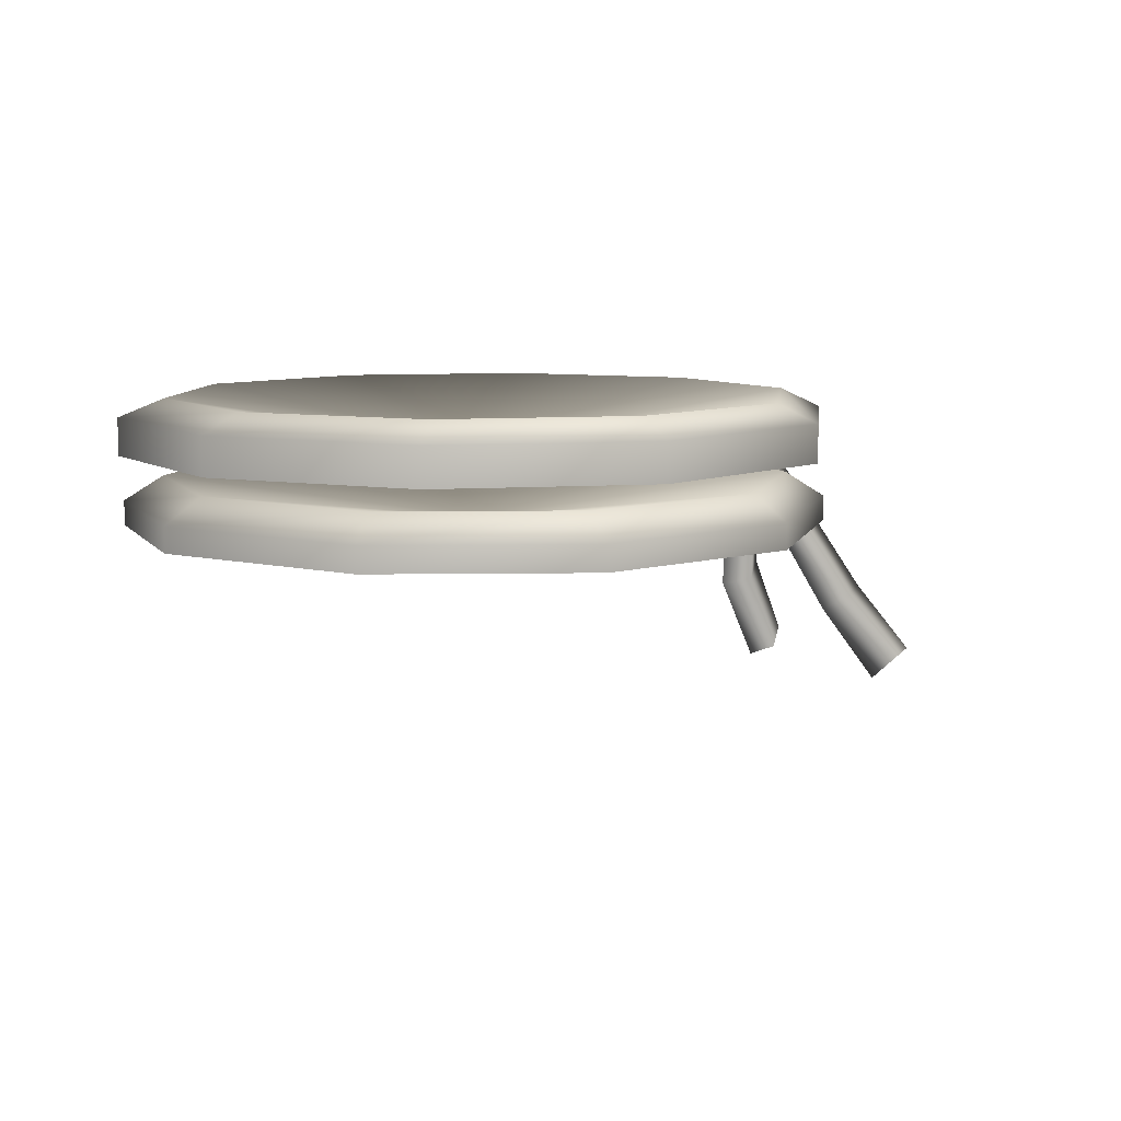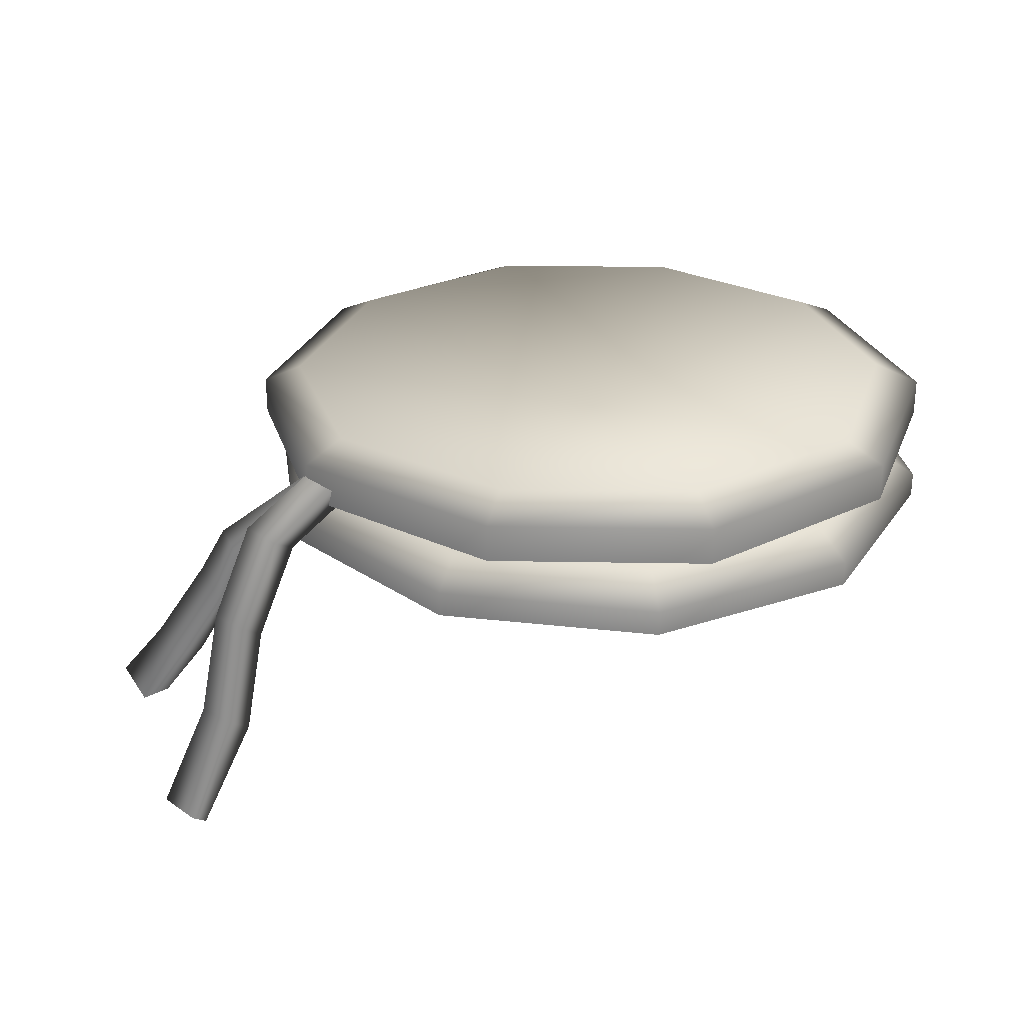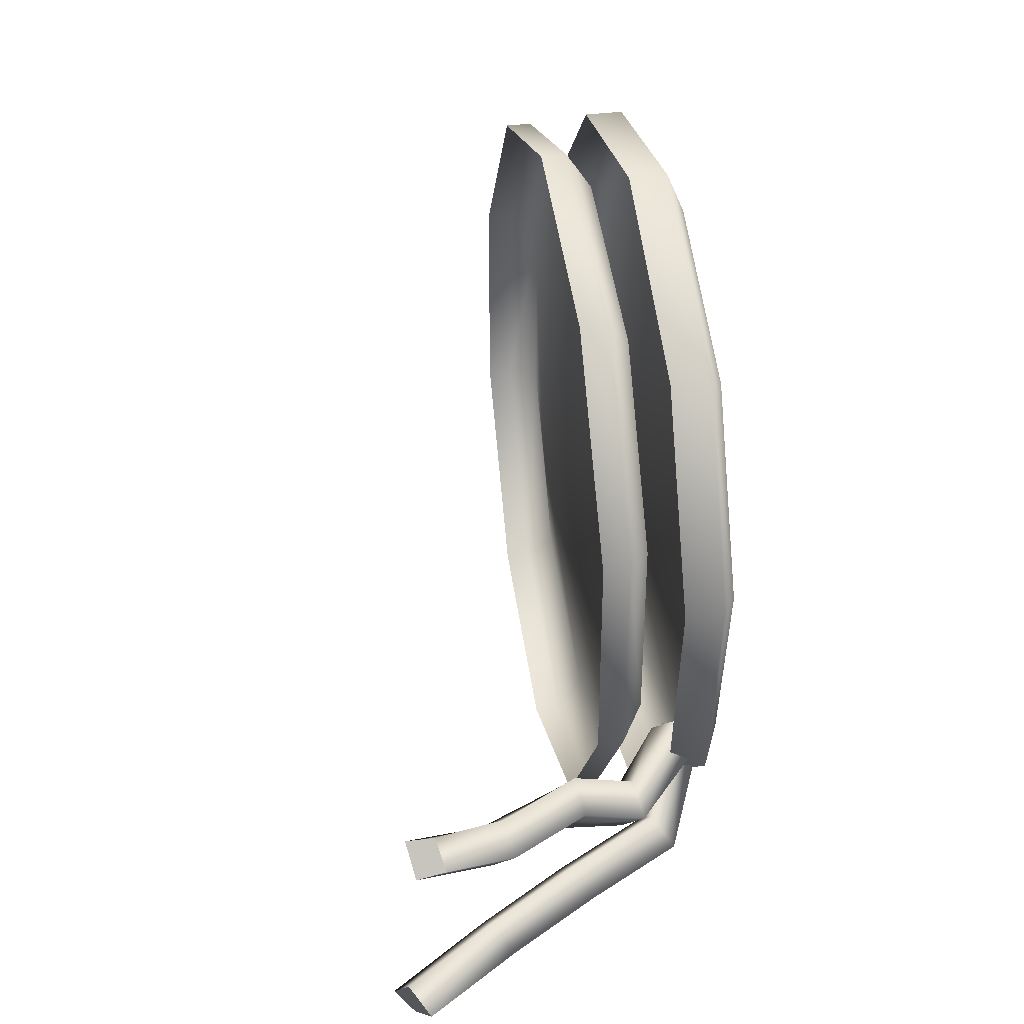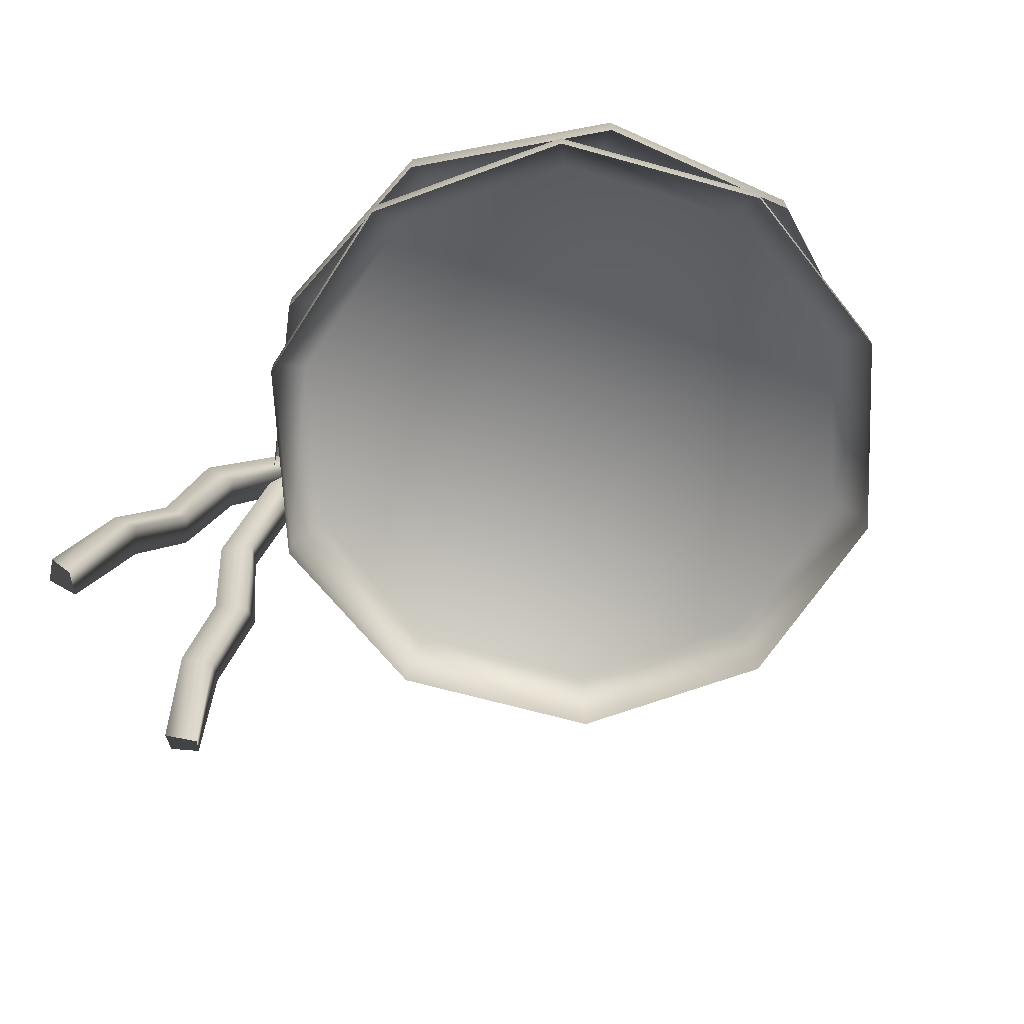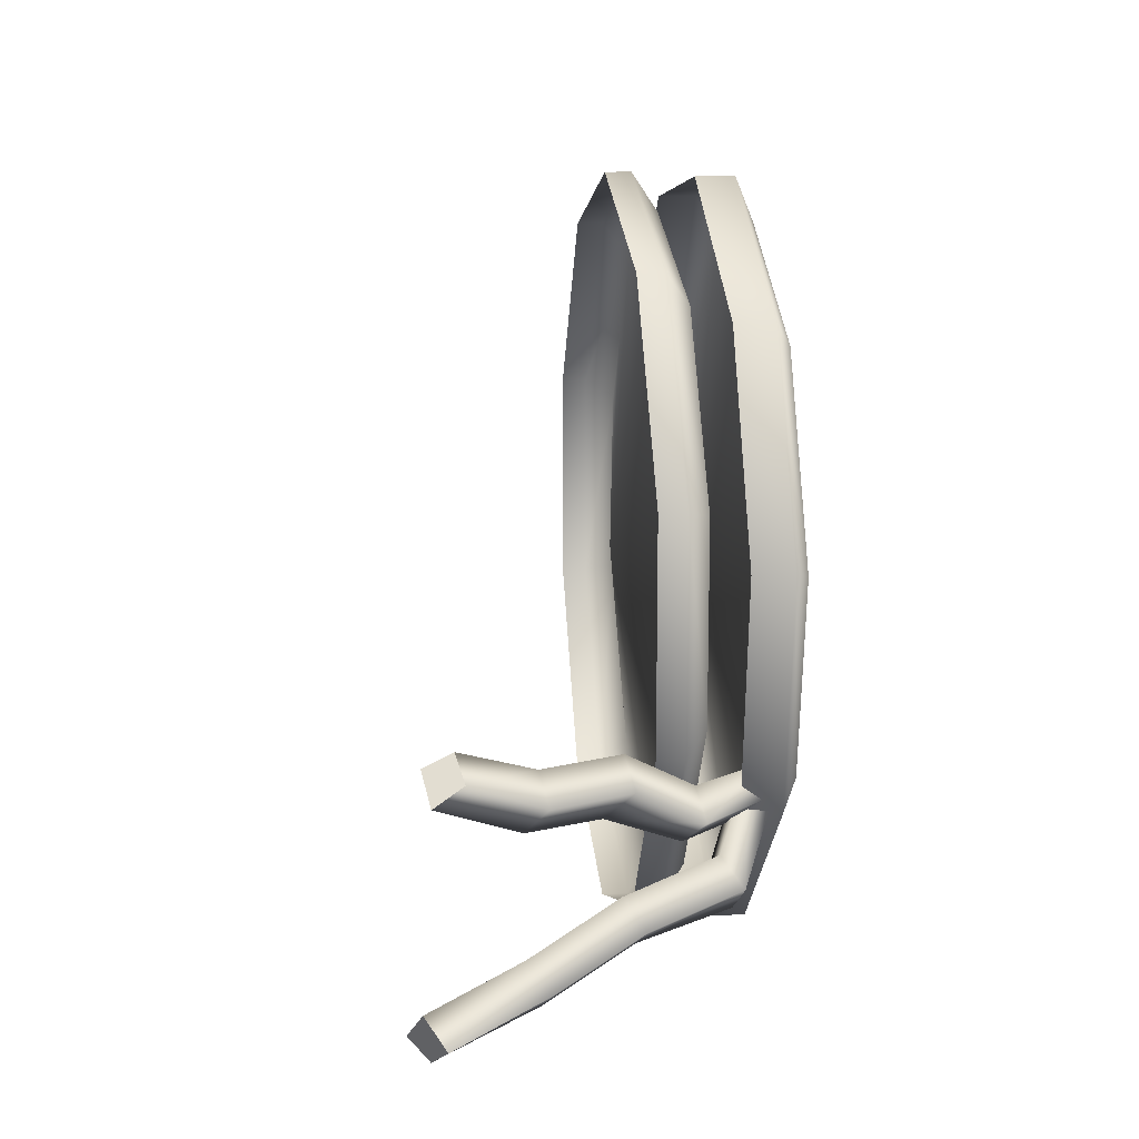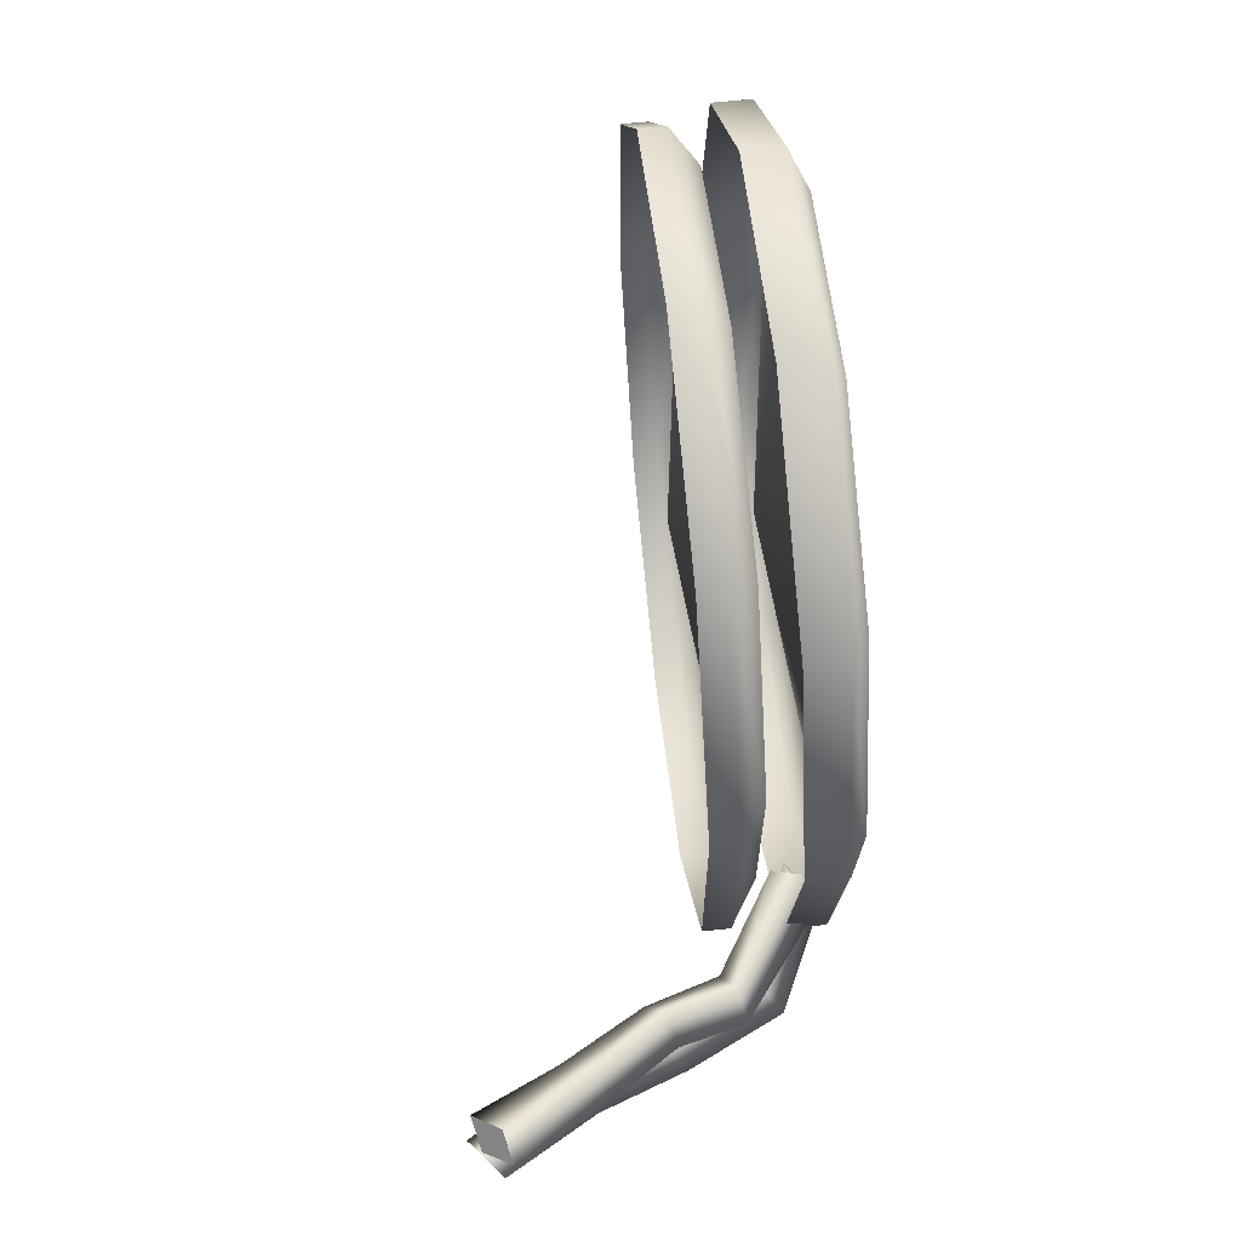
<metadata>
{"format":"obj","ext":"obj","renderer":"f3d","projection":"perspective","resolution":1024,"background":"white","views":[{"elev":8.5,"azim":-20.7,"up":"+Y"},{"elev":27.8,"azim":171.5,"up":"+Y"},{"elev":36.5,"azim":80.6,"up":"+Z"},{"elev":-66.9,"azim":-141.4,"up":"+Y"},{"elev":13.8,"azim":83.2,"up":"+Z"},{"elev":65.7,"azim":84.1,"up":"+Z"}]}
</metadata>
<code>
v -30 6 41
v 0 6 51
v 0 -1 0
v -48 6 15
v -30 6 41
v 0 -1 0
v -48 6 -15
v -48 6 15
v 0 -1 0
v -30 6 -41
v -48 6 -15
v 0 -1 0
v 0 6 -51
v -30 6 -41
v 0 -1 0
v 30 6 -41
v 0 6 -51
v 0 -1 0
v 48 6 -15
v 30 6 -41
v 0 -1 0
v 48 6 15
v 48 6 -15
v 0 -1 0
v 30 6 41
v 48 6 15
v 0 -1 0
v 0 6 51
v 30 6 41
v 0 -1 0
v -33 2 46
v 0 2 57
v 0 6 51
v -30 6 41
v -33 2 46
v 0 6 51
v -54 2 17
v -33 2 46
v -30 6 41
v -48 6 15
v -54 2 17
v -30 6 41
v -54 2 -17
v -54 2 17
v -48 6 15
v -48 6 -15
v -54 2 -17
v -48 6 15
v -33 2 -46
v -54 2 -17
v -48 6 -15
v -30 6 -41
v -33 2 -46
v -48 6 -15
v 0 2 -57
v -33 2 -46
v -30 6 -41
v 0 6 -51
v 0 2 -57
v -30 6 -41
v 33 2 -46
v 0 2 -57
v 0 6 -51
v 30 6 -41
v 33 2 -46
v 0 6 -51
v 54 2 -17
v 33 2 -46
v 30 6 -41
v 48 6 -15
v 54 2 -17
v 30 6 -41
v 54 2 17
v 54 2 -17
v 48 6 -15
v 48 6 15
v 54 2 17
v 48 6 -15
v 33 2 46
v 54 2 17
v 48 6 15
v 30 6 41
v 33 2 46
v 48 6 15
v 0 2 57
v 33 2 46
v 30 6 41
v 0 6 51
v 0 2 57
v 30 6 41
v -33 -2 46
v 0 -2 57
v 0 2 57
v -33 2 46
v -33 -2 46
v 0 2 57
v -54 -2 17
v -33 -2 46
v -33 2 46
v -54 2 17
v -54 -2 17
v -33 2 46
v -54 -2 -17
v -54 -2 17
v -54 2 17
v -54 2 -17
v -54 -2 -17
v -54 2 17
v -33 -2 -46
v -54 -2 -17
v -54 2 -17
v -33 2 -46
v -33 -2 -46
v -54 2 -17
v 0 -2 -57
v -33 -2 -46
v -33 2 -46
v 0 2 -57
v 0 -2 -57
v -33 2 -46
v 33 -2 -46
v 0 -2 -57
v 0 2 -57
v 33 2 -46
v 33 -2 -46
v 0 2 -57
v 54 -2 -17
v 33 -2 -46
v 33 2 -46
v 54 2 -17
v 54 -2 -17
v 33 2 -46
v 54 -2 17
v 54 -2 -17
v 54 2 -17
v 54 2 17
v 54 -2 17
v 54 2 -17
v 33 -2 46
v 54 -2 17
v 54 2 17
v 33 2 46
v 33 -2 46
v 54 2 17
v 0 -2 57
v 33 -2 46
v 33 2 46
v 0 2 57
v 0 -2 57
v 33 2 46
v -44 19 23
v -22 19 45
v 0 11 0
v -49 19 -7
v -44 19 23
v 0 11 0
v -35 19 -36
v -49 19 -7
v 0 11 0
v -7 19 -50
v -35 19 -36
v 0 11 0
v 23 19 -45
v -7 19 -50
v 0 11 0
v 46 19 -23
v 23 19 -45
v 0 11 0
v 51 19 7
v 46 19 -23
v 0 11 0
v 36 19 36
v 51 19 7
v 0 11 0
v 8 19 50
v 36 19 36
v 0 11 0
v -22 19 45
v 8 19 50
v 0 11 0
v -50 16 26
v -25 16 51
v -22 19 45
v -44 19 23
v -50 16 26
v -22 19 45
v -56 16 -9
v -50 16 26
v -44 19 23
v -49 19 -7
v -56 16 -9
v -44 19 23
v -40 16 -40
v -56 16 -9
v -49 19 -7
v -35 19 -36
v -40 16 -40
v -49 19 -7
v -8 16 -57
v -40 16 -40
v -35 19 -36
v -7 19 -50
v -8 16 -57
v -35 19 -36
v 26 16 -51
v -8 16 -57
v -7 19 -50
v 23 19 -45
v 26 16 -51
v -7 19 -50
v 52 16 -26
v 26 16 -51
v 23 19 -45
v 46 19 -23
v 52 16 -26
v 23 19 -45
v 57 16 9
v 52 16 -26
v 46 19 -23
v 51 19 7
v 57 16 9
v 46 19 -23
v 41 16 40
v 57 16 9
v 51 19 7
v 36 19 36
v 41 16 40
v 51 19 7
v 9 16 57
v 41 16 40
v 36 19 36
v 8 19 50
v 9 16 57
v 36 19 36
v -25 16 51
v 9 16 57
v 8 19 50
v -22 19 45
v -25 16 51
v 8 19 50
v -50 10 26
v -25 10 51
v -25 16 51
v -50 16 26
v -50 10 26
v -25 16 51
v -56 10 -9
v -50 10 26
v -50 16 26
v -56 16 -9
v -56 10 -9
v -50 16 26
v -40 10 -40
v -56 10 -9
v -56 16 -9
v -40 16 -40
v -40 10 -40
v -56 16 -9
v -8 10 -57
v -40 10 -40
v -40 16 -40
v -8 16 -57
v -8 10 -57
v -40 16 -40
v 26 10 -51
v -8 10 -57
v -8 16 -57
v 26 16 -51
v 26 10 -51
v -8 16 -57
v 52 10 -26
v 26 10 -51
v 26 16 -51
v 52 16 -26
v 52 10 -26
v 26 16 -51
v 57 10 9
v 52 10 -26
v 52 16 -26
v 57 16 9
v 57 10 9
v 52 16 -26
v 41 10 40
v 57 10 9
v 57 16 9
v 41 16 40
v 41 10 40
v 57 16 9
v 9 10 57
v 41 10 40
v 41 16 40
v 9 16 57
v 9 10 57
v 41 16 40
v -25 10 51
v 9 10 57
v 9 16 57
v -25 16 51
v -25 10 51
v 9 16 57
v 43 11 -24
v 47 12 -21
v 47 13 -24
v 47 12 -21
v 50 15 -24
v 47 13 -24
v 50 15 -24
v 46 14 -28
v 47 13 -24
v 46 14 -28
v 43 11 -24
v 47 13 -24
v 55 5 -33
v 59 6 -29
v 43 11 -24
v 59 6 -29
v 47 12 -21
v 43 11 -24
v 59 6 -29
v 62 9 -33
v 47 12 -21
v 62 9 -33
v 50 15 -24
v 47 12 -21
v 62 9 -33
v 58 8 -37
v 50 15 -24
v 58 8 -37
v 46 14 -28
v 50 15 -24
v 58 8 -37
v 55 5 -33
v 46 14 -28
v 55 5 -33
v 43 11 -24
v 46 14 -28
v 61 -9 -36
v 65 -8 -32
v 55 5 -33
v 65 -8 -32
v 59 6 -29
v 55 5 -33
v 65 -8 -32
v 68 -5 -36
v 59 6 -29
v 68 -5 -36
v 62 9 -33
v 59 6 -29
v 68 -5 -36
v 64 -6 -39
v 62 9 -33
v 64 -6 -39
v 58 8 -37
v 62 9 -33
v 64 -6 -39
v 61 -9 -36
v 58 8 -37
v 61 -9 -36
v 55 5 -33
v 58 8 -37
v 64 -22 -43
v 68 -21 -39
v 61 -9 -36
v 68 -21 -39
v 65 -8 -32
v 61 -9 -36
v 68 -21 -39
v 71 -18 -43
v 65 -8 -32
v 71 -18 -43
v 68 -5 -36
v 65 -8 -32
v 71 -18 -43
v 67 -19 -46
v 68 -5 -36
v 67 -19 -46
v 64 -6 -39
v 68 -5 -36
v 67 -19 -46
v 64 -22 -43
v 64 -6 -39
v 64 -22 -43
v 61 -9 -36
v 64 -6 -39
v 72 -37 -47
v 75 -35 -43
v 64 -22 -43
v 75 -35 -43
v 68 -21 -39
v 64 -22 -43
v 75 -35 -43
v 78 -32 -47
v 68 -21 -39
v 78 -32 -47
v 71 -18 -43
v 68 -21 -39
v 78 -32 -47
v 74 -34 -50
v 71 -18 -43
v 74 -34 -50
v 67 -19 -46
v 71 -18 -43
v 74 -34 -50
v 72 -37 -47
v 67 -19 -46
v 72 -37 -47
v 64 -22 -43
v 67 -19 -46
v 75 -35 -43
v 72 -37 -47
v 75 -34 -47
v 78 -32 -47
v 75 -35 -43
v 75 -34 -47
v 74 -34 -50
v 78 -32 -47
v 75 -34 -47
v 72 -37 -47
v 74 -34 -50
v 75 -34 -47
v 44 9 -24
v 46 13 -21
v 47 12 -24
v 46 13 -21
v 51 14 -24
v 47 12 -24
v 51 14 -24
v 48 10 -28
v 47 12 -24
v 48 10 -28
v 44 9 -24
v 47 12 -24
v 59 0 -22
v 62 2 -18
v 44 9 -24
v 62 2 -18
v 46 13 -21
v 44 9 -24
v 62 2 -18
v 66 3 -22
v 46 13 -21
v 66 3 -22
v 51 14 -24
v 46 13 -21
v 66 3 -22
v 64 0 -25
v 51 14 -24
v 64 0 -25
v 48 10 -28
v 51 14 -24
v 64 0 -25
v 59 0 -22
v 48 10 -28
v 59 0 -22
v 44 9 -24
v 48 10 -28
v 64 -11 -16
v 66 -8 -12
v 59 0 -22
v 66 -8 -12
v 62 2 -18
v 59 0 -22
v 66 -8 -12
v 70 -7 -16
v 62 2 -18
v 70 -7 -16
v 66 3 -22
v 62 2 -18
v 70 -7 -16
v 68 -11 -20
v 66 3 -22
v 68 -11 -20
v 64 0 -25
v 66 3 -22
v 68 -11 -20
v 64 -11 -16
v 64 0 -25
v 64 -11 -16
v 59 0 -22
v 64 0 -25
v 71 -23 -15
v 74 -20 -11
v 64 -11 -16
v 74 -20 -11
v 66 -8 -12
v 64 -11 -16
v 74 -20 -11
v 78 -19 -15
v 66 -8 -12
v 78 -19 -15
v 70 -7 -16
v 66 -8 -12
v 78 -19 -15
v 75 -22 -19
v 70 -7 -16
v 75 -22 -19
v 68 -11 -20
v 70 -7 -16
v 75 -22 -19
v 71 -23 -15
v 68 -11 -20
v 71 -23 -15
v 64 -11 -16
v 68 -11 -20
v 78 -35 -9
v 81 -31 -6
v 71 -23 -15
v 81 -31 -6
v 74 -20 -11
v 71 -23 -15
v 81 -31 -6
v 85 -30 -9
v 74 -20 -11
v 85 -30 -9
v 78 -19 -15
v 74 -20 -11
v 85 -30 -9
v 82 -34 -13
v 78 -19 -15
v 82 -34 -13
v 75 -22 -19
v 78 -19 -15
v 82 -34 -13
v 78 -35 -9
v 75 -22 -19
v 78 -35 -9
v 71 -23 -15
v 75 -22 -19
v 81 -31 -6
v 78 -35 -9
v 82 -32 -9
v 85 -30 -9
v 81 -31 -6
v 82 -32 -9
v 82 -34 -13
v 85 -30 -9
v 82 -32 -9
v 78 -35 -9
v 82 -34 -13
v 82 -32 -9
f 1 2 3
f 4 5 6
f 7 8 9
f 10 11 12
f 13 14 15
f 16 17 18
f 19 20 21
f 22 23 24
f 25 26 27
f 28 29 30
f 31 32 33
f 34 35 36
f 37 38 39
f 40 41 42
f 43 44 45
f 46 47 48
f 49 50 51
f 52 53 54
f 55 56 57
f 58 59 60
f 61 62 63
f 64 65 66
f 67 68 69
f 70 71 72
f 73 74 75
f 76 77 78
f 79 80 81
f 82 83 84
f 85 86 87
f 88 89 90
f 91 92 93
f 94 95 96
f 97 98 99
f 100 101 102
f 103 104 105
f 106 107 108
f 109 110 111
f 112 113 114
f 115 116 117
f 118 119 120
f 121 122 123
f 124 125 126
f 127 128 129
f 130 131 132
f 133 134 135
f 136 137 138
f 139 140 141
f 142 143 144
f 145 146 147
f 148 149 150
f 151 152 153
f 154 155 156
f 157 158 159
f 160 161 162
f 163 164 165
f 166 167 168
f 169 170 171
f 172 173 174
f 175 176 177
f 178 179 180
f 181 182 183
f 184 185 186
f 187 188 189
f 190 191 192
f 193 194 195
f 196 197 198
f 199 200 201
f 202 203 204
f 205 206 207
f 208 209 210
f 211 212 213
f 214 215 216
f 217 218 219
f 220 221 222
f 223 224 225
f 226 227 228
f 229 230 231
f 232 233 234
f 235 236 237
f 238 239 240
f 241 242 243
f 244 245 246
f 247 248 249
f 250 251 252
f 253 254 255
f 256 257 258
f 259 260 261
f 262 263 264
f 265 266 267
f 268 269 270
f 271 272 273
f 274 275 276
f 277 278 279
f 280 281 282
f 283 284 285
f 286 287 288
f 289 290 291
f 292 293 294
f 295 296 297
f 298 299 300
f 301 302 303
f 304 305 306
f 307 308 309
f 310 311 312
f 313 314 315
f 316 317 318
f 319 320 321
f 322 323 324
f 325 326 327
f 328 329 330
f 331 332 333
f 334 335 336
f 337 338 339
f 340 341 342
f 343 344 345
f 346 347 348
f 349 350 351
f 352 353 354
f 355 356 357
f 358 359 360
f 361 362 363
f 364 365 366
f 367 368 369
f 370 371 372
f 373 374 375
f 376 377 378
f 379 380 381
f 382 383 384
f 385 386 387
f 388 389 390
f 391 392 393
f 394 395 396
f 397 398 399
f 400 401 402
f 403 404 405
f 406 407 408
f 409 410 411
f 412 413 414
f 415 416 417
f 418 419 420
f 421 422 423
f 424 425 426
f 427 428 429
f 430 431 432
f 433 434 435
f 436 437 438
f 439 440 441
f 442 443 444
f 445 446 447
f 448 449 450
f 451 452 453
f 454 455 456
f 457 458 459
f 460 461 462
f 463 464 465
f 466 467 468
f 469 470 471
f 472 473 474
f 475 476 477
f 478 479 480
f 481 482 483
f 484 485 486
f 487 488 489
f 490 491 492
f 493 494 495
f 496 497 498
f 499 500 501
f 502 503 504
f 505 506 507
f 508 509 510
f 511 512 513
f 514 515 516
f 517 518 519
f 520 521 522
f 523 524 525
f 526 527 528
f 529 530 531
f 532 533 534
f 535 536 537
f 538 539 540

</code>
